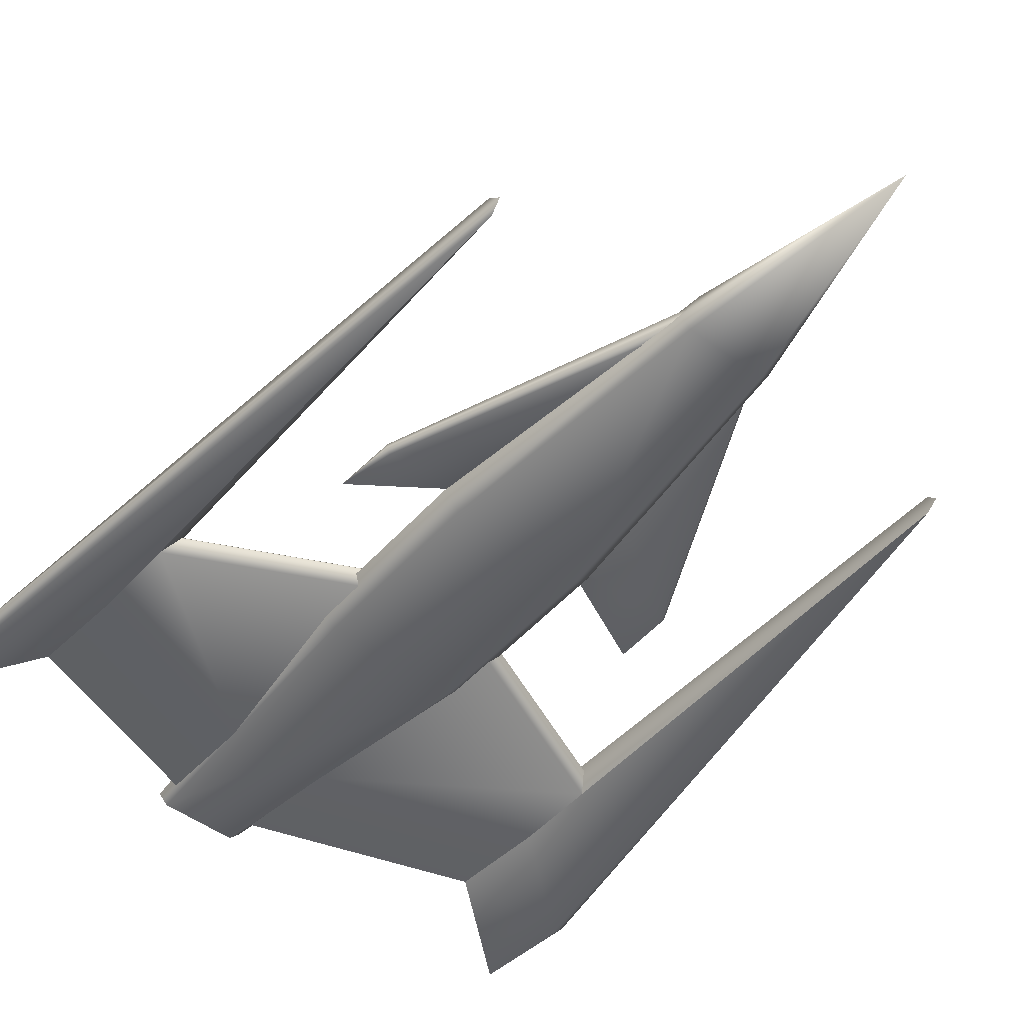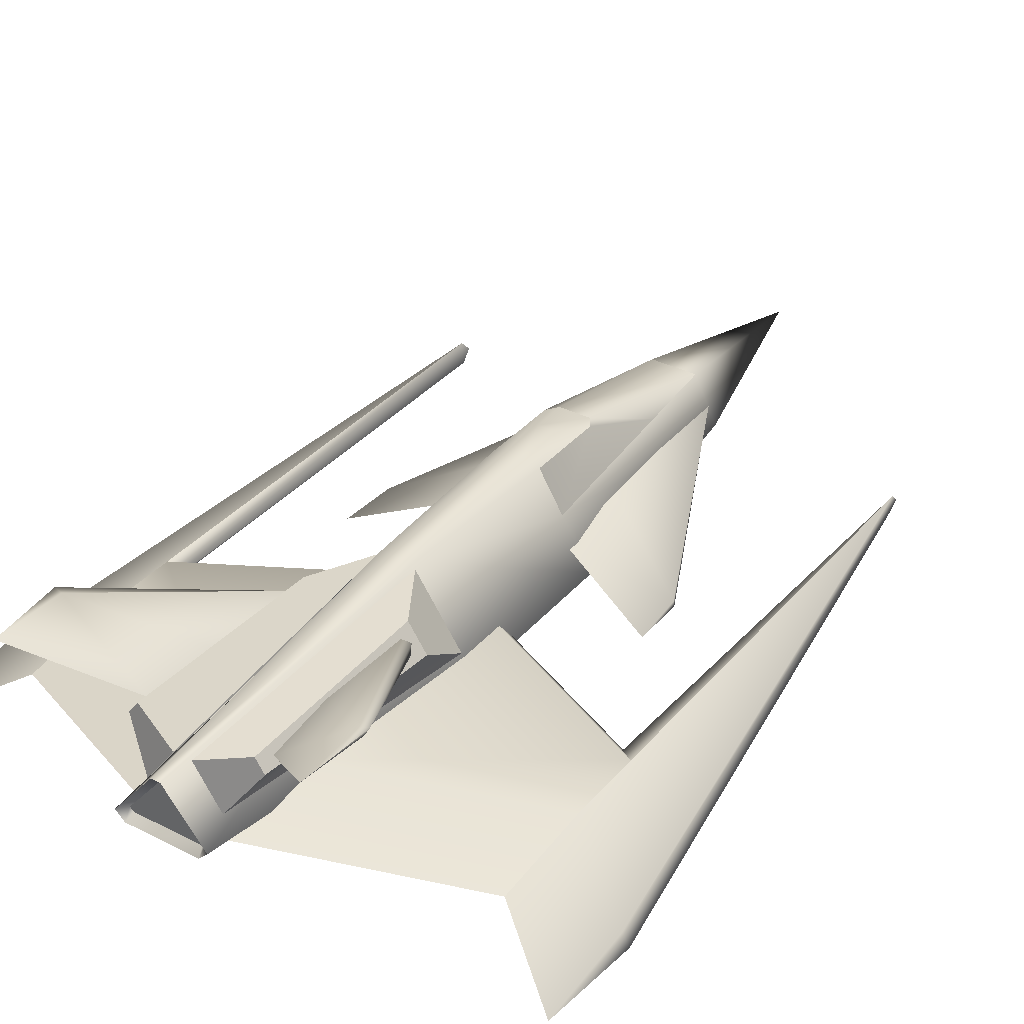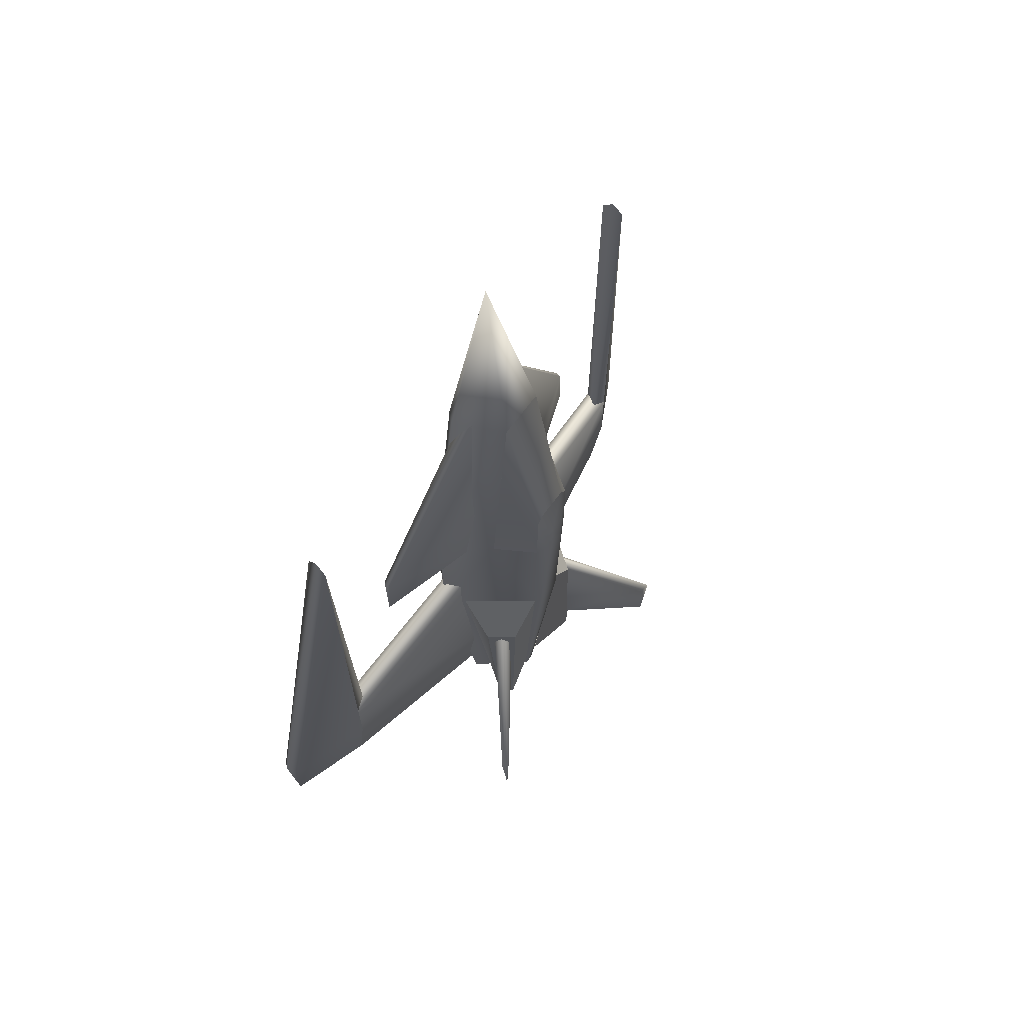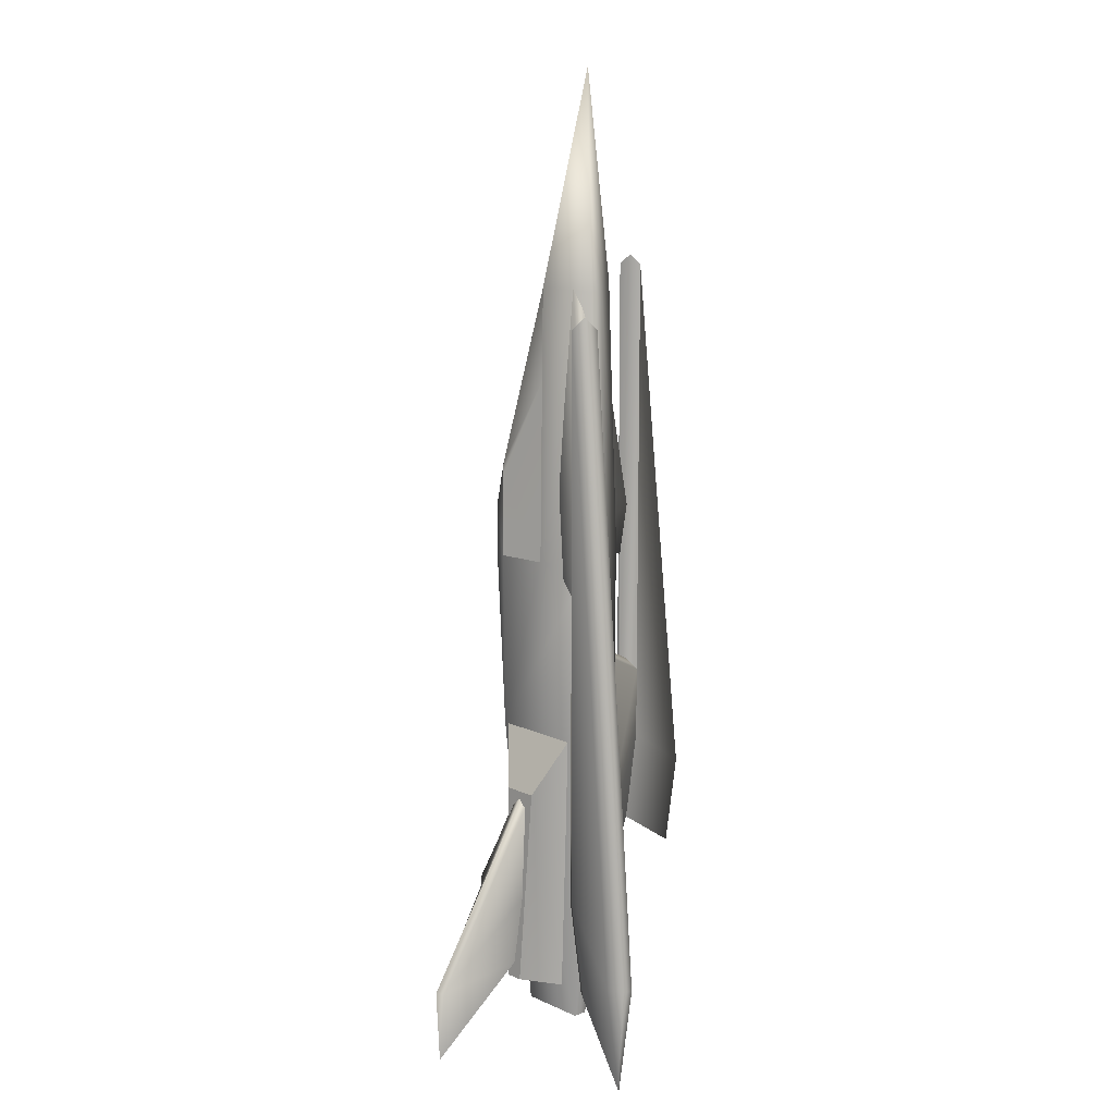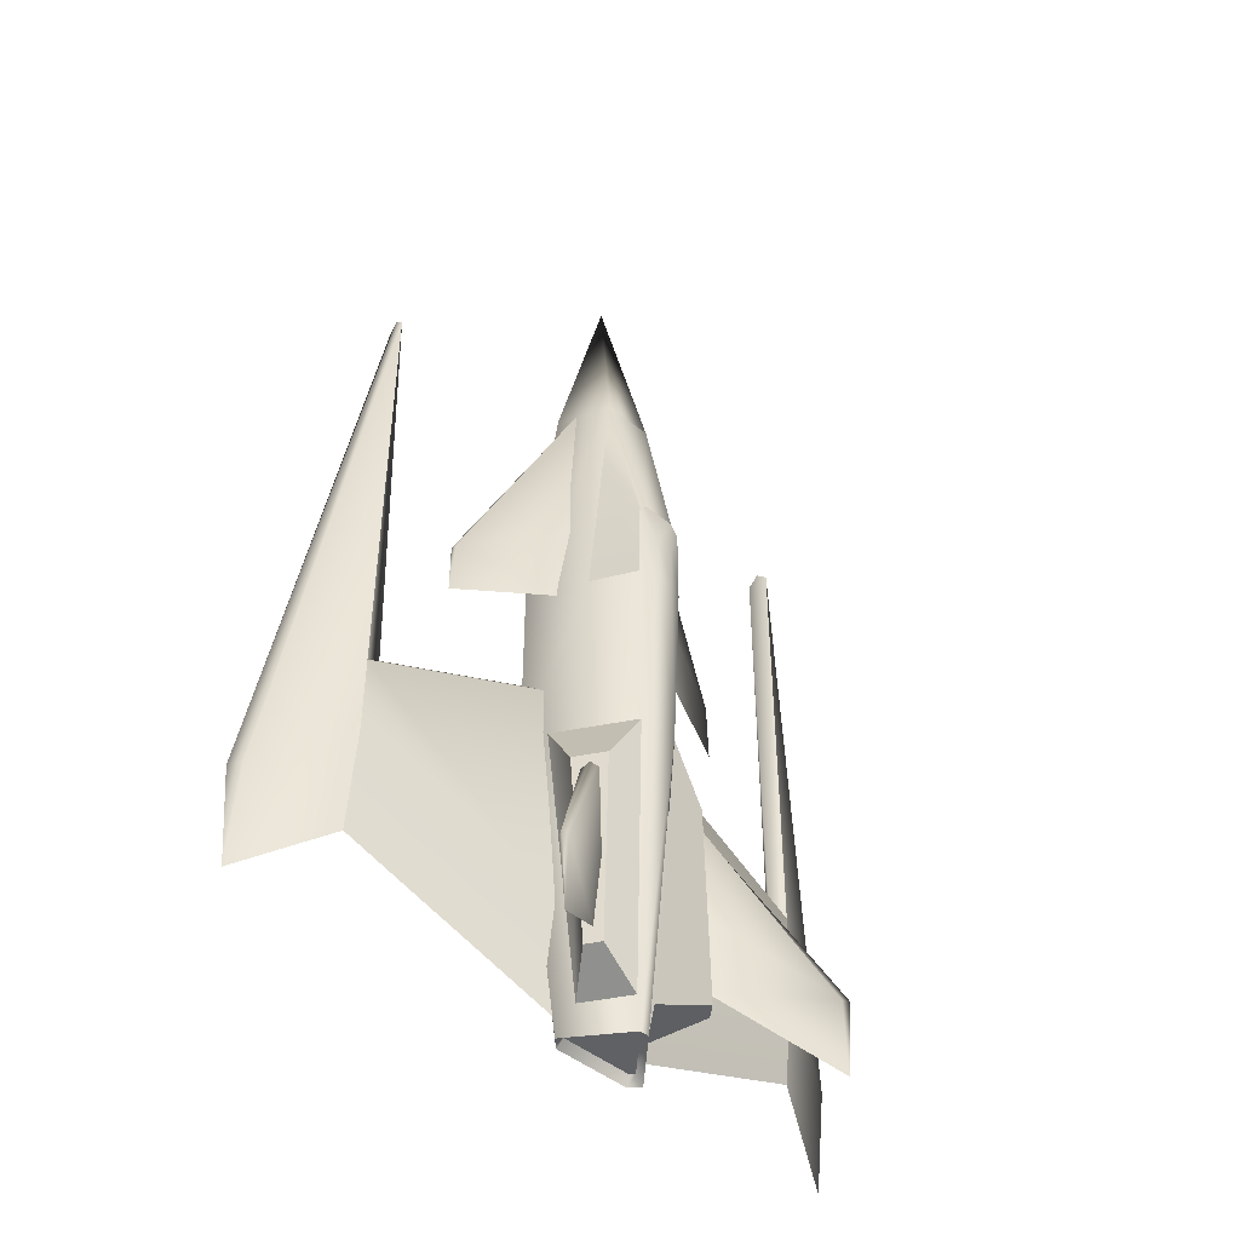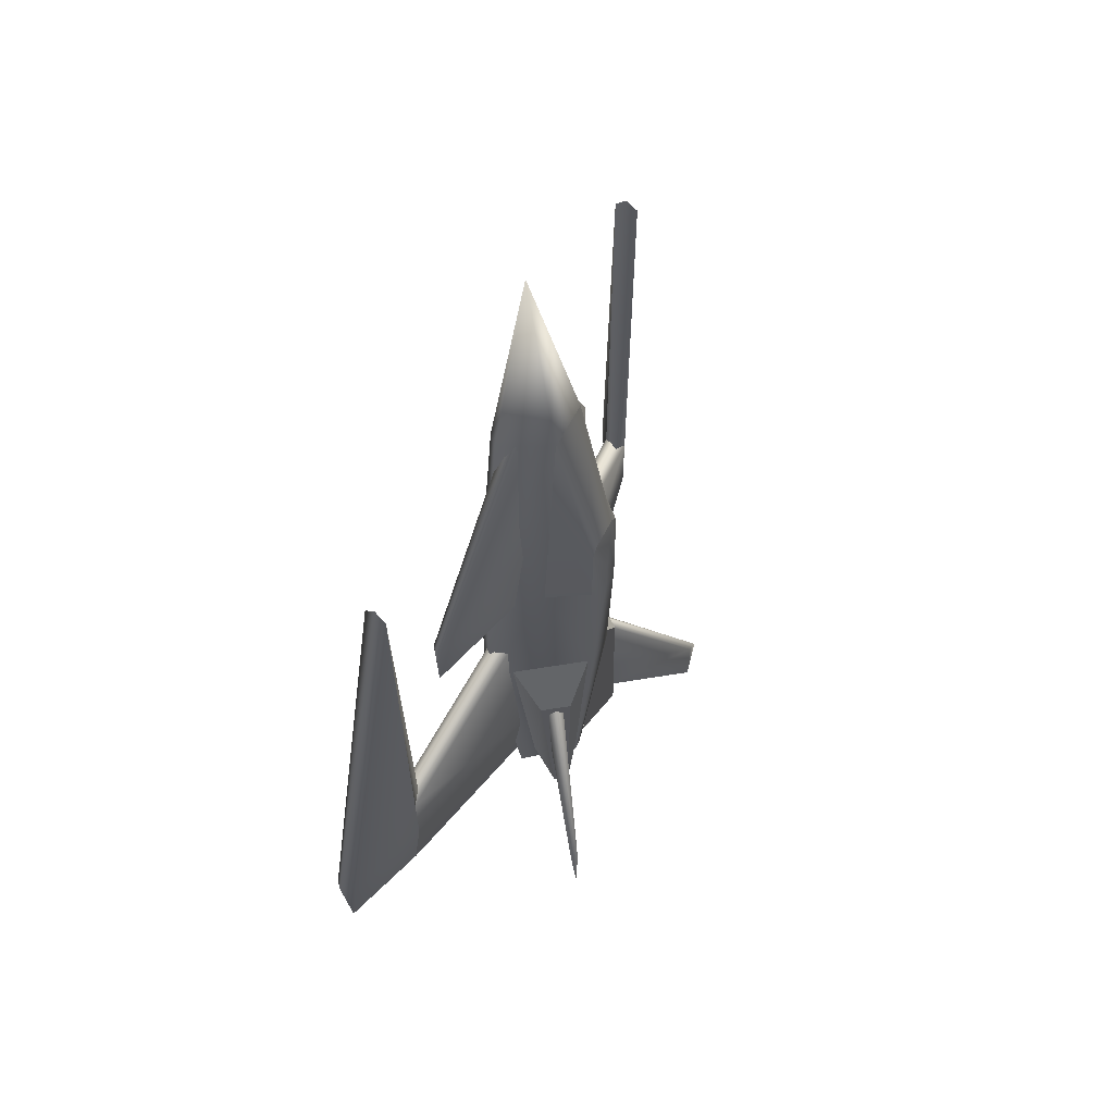
<metadata>
{"format":"obj","ext":"obj","renderer":"f3d","projection":"perspective","resolution":1024,"background":"white","views":[{"elev":-49.1,"azim":-39.5,"up":"+Y"},{"elev":34.7,"azim":-145.8,"up":"+Y"},{"elev":68.3,"azim":126.5,"up":"+Z"},{"elev":14.2,"azim":-83.5,"up":"+Z"},{"elev":-46.3,"azim":137.3,"up":"+Z"},{"elev":63.6,"azim":117.5,"up":"+Z"}]}
</metadata>
<code>
g object_1
v -0.04048 -0.04138 -0.3654
v -0.04174 -0.03001 -0.4683
v -0.043 -0.01864 -0.3654
v -0.2492 -0.05306 -0.3768
v -0.04048 -0.04138 -0.1136
v -0.04174 -0.03001 -0.1022
v -0.2504 -0.04169 -0.2738
v -0.2492 -0.05306 -0.1823
v -0.043 -0.01864 -0.1136
v -0.2504 -0.04169 -0.1937
v -0.2479 -0.06443 -0.2738
v -0.2479 -0.06443 -0.1937
f 10 8 6 9
f 4 7 3 2
f 10 9 3 7
f 6 8 12 5
f 1 11 4 2
f 1 5 12 11
g object_2
v 0.04048 -0.04138 -0.3654
v 0.04174 -0.03001 -0.4683
v 0.043 -0.01864 -0.3654
v 0.2492 -0.05306 -0.3768
v 0.04048 -0.04138 -0.1136
v 0.04174 -0.03001 -0.1022
v 0.2504 -0.04169 -0.2738
v 0.2492 -0.05306 -0.1823
v 0.043 -0.01864 -0.1136
v 0.2504 -0.04169 -0.1937
v 0.2479 -0.06443 -0.2738
v 0.2479 -0.06443 -0.1937
f 18 20 22 21
f 15 19 16 14
f 15 21 22 19
f 24 20 18 17
f 16 23 13 14
f 24 17 13 23
g object_3
v -0.2479 -0.06443 0.2754
v -0.3297 -0.08409 -0.331
v -0.2492 -0.05306 -0.3768
v -0.3272 -0.1068 -0.331
v -0.2323 -0.04659 -0.2738
v -0.2504 -0.04169 -0.2738
v -0.2492 -0.05306 0.2868
v -0.2479 -0.06443 -0.2738
v -0.2504 -0.04169 0.2754
v -0.3357 -0.09935 -0.329
v -0.3284 -0.09546 -0.434
f 29 25 32
f 29 30 33
f 33 31 25
f 33 25 29
f 26 34 31 33
f 34 28 25 31
f 26 30 27 35
f 33 30 26
f 26 35 34
f 28 35 27 32
f 25 28 32
f 28 34 35
g object_4
v 0.2479 -0.06443 0.2754
v 0.3297 -0.08409 -0.331
v 0.2492 -0.05306 -0.3768
v 0.3272 -0.1068 -0.331
v 0.2323 -0.04659 -0.2738
v 0.2504 -0.04169 -0.2738
v 0.2492 -0.05306 0.2868
v 0.2479 -0.06443 -0.2738
v 0.2504 -0.04169 0.2754
v 0.3357 -0.09935 -0.329
v 0.3284 -0.09546 -0.434
f 40 43 36
f 40 44 41
f 44 36 42
f 44 40 36
f 37 44 42 45
f 45 42 36 39
f 37 46 38 41
f 44 37 41
f 37 45 46
f 39 43 38 46
f 36 43 39
f 39 46 45
g object_5
v 0.03525 -0.01883 0.2971
v 0.06084 -0.01082 -0.002988
v 0.05519 -0.008236 0.08859
v 0.1607 -0.05516 0.02443
v 0.04905 -0.02297 0.08682
v 0.03164 -0.0265 0.3019
v 0.02912 -0.03357 0.2953
v 0.1561 -0.05884 0.02303
v 0.1601 -0.0492 0.02419
v 0.1638 -0.05089 -0.03569
f 55 47 52 50
f 50 52 53 54
f 55 56 48 49
f 47 55 49
f 55 50 56
f 54 51 48 56
f 53 51 54
f 54 56 50
g object_6
v -0.03525 -0.01883 0.2971
v -0.06084 -0.01082 -0.002988
v -0.05519 -0.008236 0.08859
v -0.1607 -0.05516 0.02443
v -0.04905 -0.02297 0.08682
v -0.03164 -0.0265 0.3019
v -0.02912 -0.03357 0.2953
v -0.1561 -0.05884 0.02303
v -0.1601 -0.0492 0.02419
v -0.1638 -0.05089 -0.03569
f 65 60 62 57
f 60 64 63 62
f 65 59 58 66
f 57 59 65
f 65 66 60
f 64 66 58 61
f 63 64 61
f 64 60 66
g object_7
v -0.03339 0.01173 0.1911
v 0.03339 0.01173 0.1911
v -0.02504 0.05346 0.0913
v 0.02504 0.05346 0.0913
v -0.05009 0.01173 0.007154
v 0.05009 0.01173 0.007154
v -0.02504 0.05346 0.007154
v -0.0167 0.05346 0.1033
v 0.0167 0.05346 0.1033
v 0.02504 0.05346 0.007154
v -0.02504 0.01173 0.2836
v 0.02504 0.01173 0.2836
f 71 67 69 73
f 67 77 74 69
f 77 78 75 74
f 78 68 70 75
f 68 72 76 70
g object_8
v -0.05979 0.04277 -0.3518
v -0.07452 0.01854 -0.2357
v -0.06961 0.03241 -0.444
v -0.06961 0.02586 -0.2521
v -0.069 -0.01841 -0.1785
v -0.0647 0.03232 -0.2436
v -0.05489 0.04553 -0.2348
v -0.0199 0.04906 -0.1762
v -0.1525 0.1049 -0.5
v -0.1587 0.1068 -0.4233
v -0.1548 0.09923 -0.425
v -0.1502 0.1055 -0.4248
v -0.05979 0.03936 -0.2517
v -0.0647 0.03859 -0.4271
v -0.05979 0.04591 -0.4436
v -0.03893 -0.009952 -0.4622
v -0.06961 0.02928 -0.3522
v -0.009466 0.03053 -0.4608
f 96 94 81 93
f 83 86 85 80
f 90 88 84 91
f 88 89 82 84
f 90 79 92 87
f 91 79 90
f 90 87 88
f 89 87 92 95
f 82 89 95
f 89 88 87
f 94 83 80 81
f 81 80 85 93
f 93 85 86 96
g object_9
v 0.05979 0.04277 -0.3518
v 0.07452 0.01854 -0.2357
v 0.06961 0.03241 -0.444
v 0.06961 0.02586 -0.2521
v 0.069 -0.01841 -0.1785
v 0.0647 0.03232 -0.2436
v 0.05489 0.04553 -0.2348
v 0.0199 0.04906 -0.1762
v 0.1525 0.1049 -0.5
v 0.1587 0.1068 -0.4233
v 0.1548 0.09923 -0.425
v 0.1502 0.1055 -0.4248
v 0.05979 0.03936 -0.2517
v 0.0647 0.03859 -0.4271
v 0.05979 0.04591 -0.4436
v 0.03893 -0.009952 -0.4622
v 0.06961 0.02928 -0.3522
v 0.009466 0.03053 -0.4608
f 114 111 99 112
f 101 98 103 104
f 108 109 102 106
f 106 102 100 107
f 108 105 110 97
f 109 108 97
f 108 106 105
f 107 113 110 105
f 100 113 107
f 107 105 106
f 112 99 98 101
f 99 111 103 98
f 111 114 104 103
g object_10
v -0.008348 0.06181 0.007154
v 0.008348 0.06181 0.007154
v -0.03816 -0.03359 -0.4934
v 0.03816 -0.03359 -0.4934
v -0.04007 -0.04838 0.2836
v 0.04007 -0.04838 0.2836
v -0.004767 0.02842 -0.4934
v 0.004767 0.02842 -0.4934
v -0.02504 0.05346 0.0913
v 0.02504 0.05346 0.0913
v -0.06678 -0.05506 0.007154
v 0.06678 -0.05506 0.007154
v -0.06678 -0.05506 -0.1762
v 0.06678 -0.05506 -0.1762
v -0.008348 0.06181 0.05524
v 0.008348 0.06181 0.05524
v -0.01594 0.05346 -0.1762
v 0.03923 -0.02363 -0.485
v -0.03923 -0.02363 -0.485
v -0.05009 0.01173 0.007154
v 0.05009 0.01173 0.007154
v -0.02504 0.05346 0.007154
v -0.0167 0.05346 0.1033
v 0.0167 0.05346 0.1033
v 0.02504 0.05346 0.007154
v -0.0477 -0.02405 -0.4934
v 0.0477 -0.02405 -0.4934
v -0.001786 0.02213 -0.485
v 0.001786 0.02213 -0.485
v 0.03555 -0.0273 -0.485
v -0.03555 -0.0273 -0.485
v -0.05009 -0.03836 0.2836
v 0.05009 -0.03836 0.2836
v -0.02504 0.01173 0.2836
v 0.02504 0.01173 0.2836
v 0 -0.03001 0.5
v 0.0167 0.05346 -0.1762
v -0.08348 -0.03836 0.007154
v 0.08348 -0.03836 0.007154
v -0.08348 -0.03836 -0.1762
v 0.08348 -0.03836 -0.1762
f 132 144 145 133
f 132 133 142 143
f 117 140 133 145
f 133 140 121 142
f 142 121 122 143
f 118 117 145 144
f 132 143 122 141
f 118 144 132 141
f 150 146 119
f 146 152 125 119
f 152 154 127 125
f 150 119 120
f 119 125 126 120
f 125 127 128 126
f 150 120 147
f 120 126 153 147
f 126 128 155 153
f 150 148 146
f 146 148 134 152
f 152 134 131 154
f 150 149 148
f 150 147 149
f 149 147 153 135
f 135 153 155 151
f 136 123 129 115
f 123 137 129
f 137 138 130 129
f 138 124 130
f 124 139 116 130
f 115 129 130 116
f 134 136 131
f 136 115 131
f 116 151 131 115
f 116 139 151
f 139 135 151
f 140 117 127 154
f 117 118 128 127
f 118 141 155 128
f 140 154 131 121
f 122 151 155 141
f 122 121 131 151

</code>
